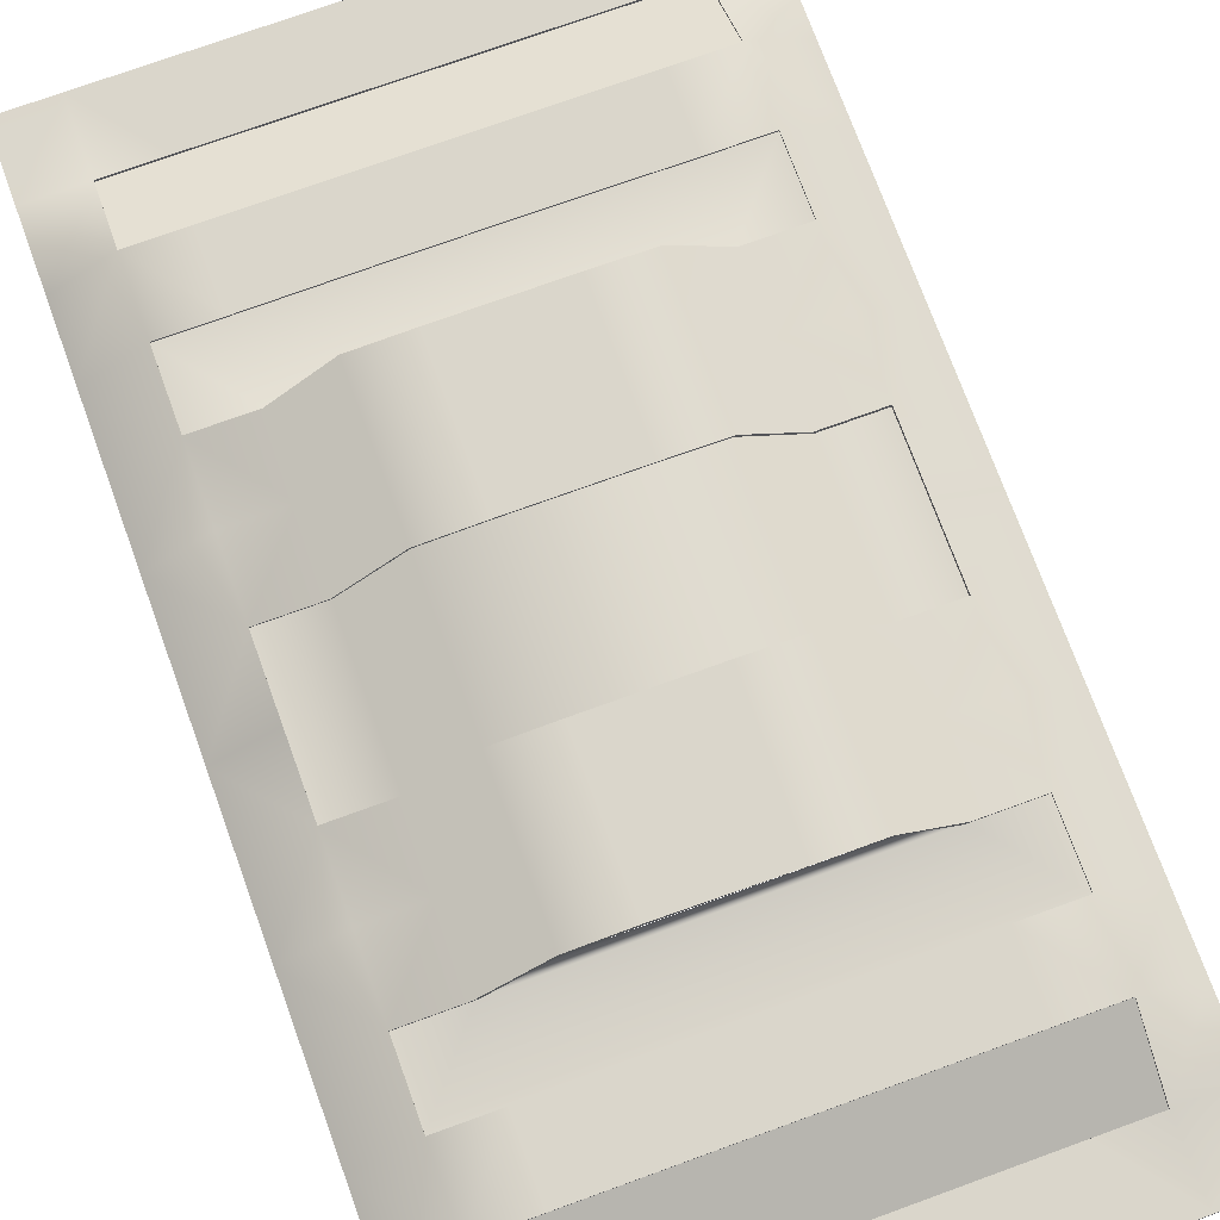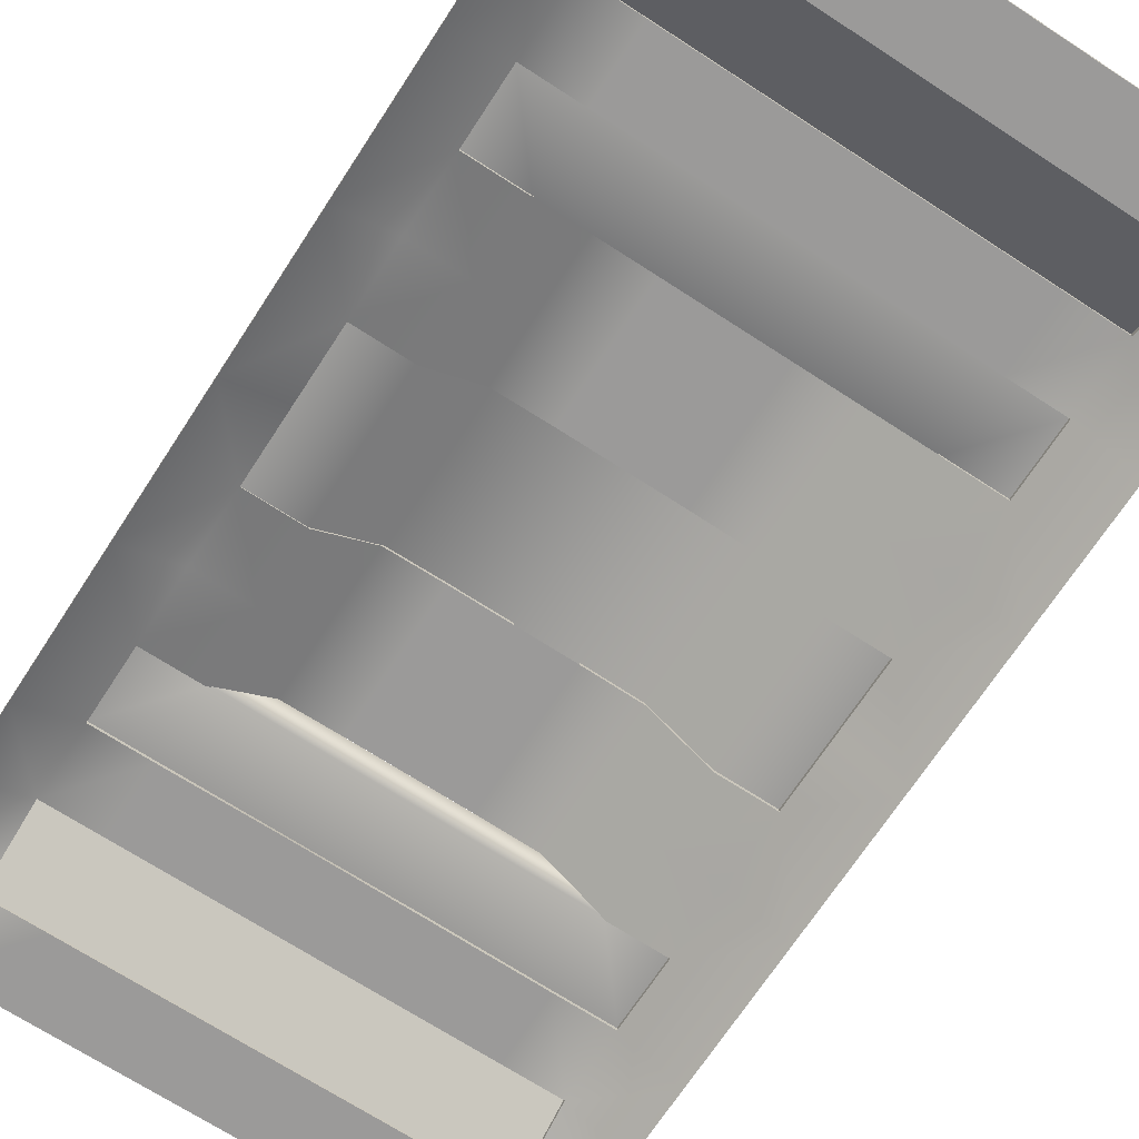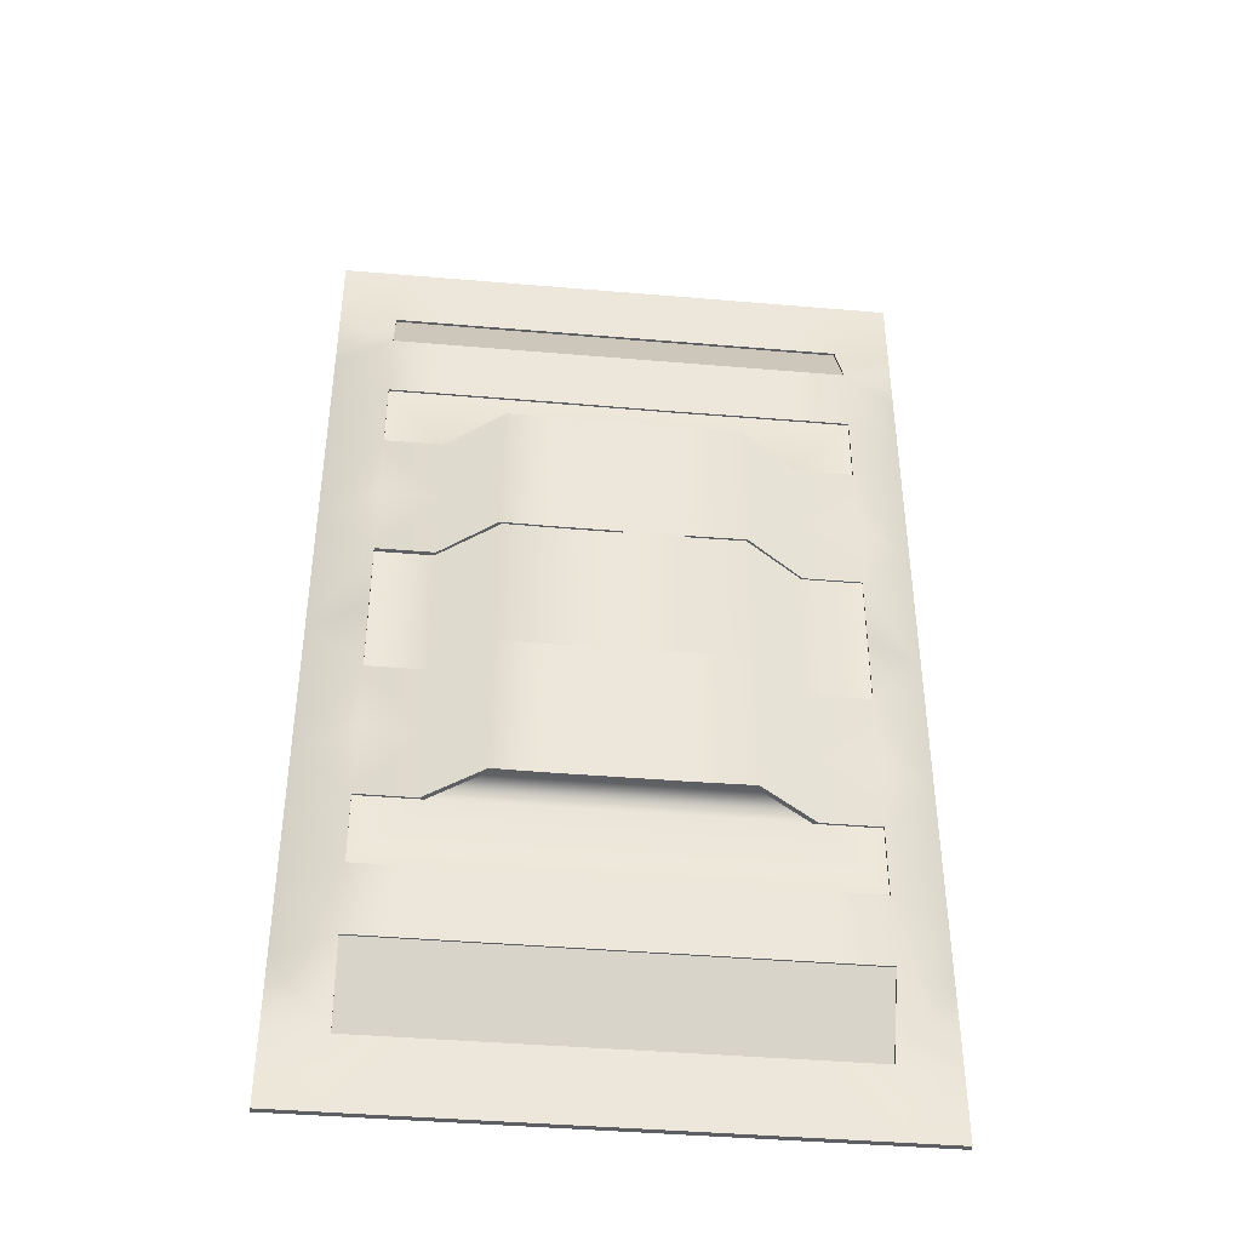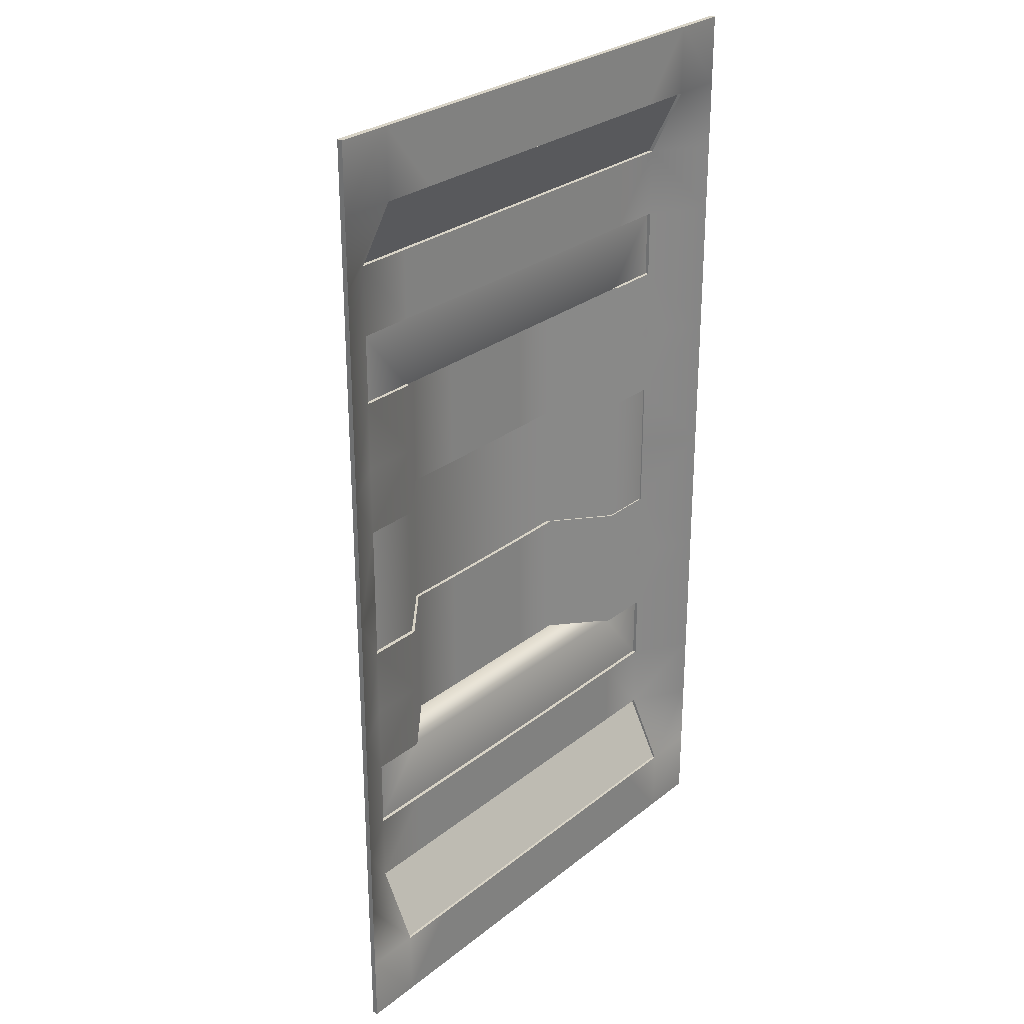
<metadata>
{"format":"obj","ext":"obj","renderer":"f3d","projection":"perspective","resolution":1024,"background":"white","views":[{"elev":73.7,"azim":-20.0,"up":"+Y"},{"elev":-69.5,"azim":146.9,"up":"+Y"},{"elev":-41.7,"azim":174.1,"up":"+Z"},{"elev":27.8,"azim":-50.0,"up":"+Z"}]}
</metadata>
<code>
v  -8.905 6.017 31.43
v  -16.91 5.617 31.43
v  -12.91 5.617 31.43
v  -8.905 5.617 31.43
v  -12.91 6.017 31.43
v  -16.91 5.817 31.43
v  -16.91 6.017 31.43
v  -0.9055 6.017 31.43
v  -4.905 5.617 31.43
v  -0.9055 5.617 31.43
v  -4.905 6.017 31.43
v  7.095 5.817 31.43
v  7.095 6.017 31.43
v  3.095 5.617 31.43
v  7.095 5.617 31.43
v  3.095 6.017 31.43
v  15.09 6.017 11.43
v  15.09 5.617 21.43
v  15.09 5.617 16.43
v  15.09 5.617 11.43
v  15.09 6.017 16.43
v  15.09 5.817 21.43
v  15.09 6.017 21.43
v  15.09 6.017 1.434
v  15.09 5.617 6.434
v  15.09 5.617 1.434
v  15.09 6.017 6.434
v  15.09 6.017 -8.566
v  15.09 5.617 -3.566
v  15.09 5.617 -8.566
v  15.09 6.017 -3.566
v  15.09 6.017 -18.57
v  15.09 5.617 -13.57
v  15.09 5.617 -18.57
v  15.09 6.017 -13.57
v  15.09 5.817 -28.57
v  15.09 6.017 -28.57
v  15.09 5.617 -23.57
v  15.09 5.617 -28.57
v  15.09 6.017 -23.57
v  -0.9055 6.017 -38.57
v  7.095 5.617 -38.57
v  3.095 5.617 -38.57
v  -0.9055 5.617 -38.57
v  3.095 6.017 -38.57
v  7.095 5.817 -38.57
v  7.095 6.017 -38.57
v  -8.905 6.017 -38.57
v  -4.905 5.617 -38.57
v  -8.905 5.617 -38.57
v  -4.905 6.017 -38.57
v  -16.91 5.817 -38.57
v  -16.91 6.017 -38.57
v  -12.91 5.617 -38.57
v  -16.91 5.617 -38.57
v  -12.91 6.017 -38.57
v  -24.91 6.017 -18.57
v  -24.91 5.617 -28.57
v  -24.91 5.617 -23.57
v  -24.91 5.617 -18.57
v  -24.91 6.017 -23.57
v  -24.91 5.817 -28.57
v  -24.91 6.017 -28.57
v  -24.91 6.017 -8.566
v  -24.91 5.617 -13.57
v  -24.91 5.617 -8.566
v  -24.91 6.017 -13.57
v  -24.91 6.017 1.434
v  -24.91 5.617 -3.566
v  -24.91 5.617 1.434
v  -24.91 6.017 -3.566
v  -24.91 6.017 11.43
v  -24.91 5.617 6.434
v  -24.91 5.617 11.43
v  -24.91 6.017 6.434
v  -24.91 5.817 21.43
v  -24.91 6.017 21.43
v  -24.91 5.617 16.43
v  -24.91 5.617 21.43
v  -24.91 6.017 16.43
v  -20.91 5.617 26.43
v  -24.91 5.617 26.43
v  -20.91 8.095 21.43
v  -16.91 5.617 26.43
v  -20.91 5.617 31.43
v  -24.91 5.617 31.43
v  -8.905 5.617 26.43
v  -12.91 5.617 26.43
v  -0.9055 5.617 26.43
v  -4.905 5.617 26.43
v  7.095 5.617 26.43
v  3.095 5.617 26.43
v  11.09 5.617 26.43
v  11.09 8.095 21.43
v  15.09 5.617 26.43
v  15.09 5.617 31.43
v  11.09 5.617 31.43
v  -20.91 8.095 11.43
v  -20.91 8.095 16.43
v  -16.91 8.095 16.43
v  -16.91 8.095 21.43
v  -12.86 8.095 16.41
v  -8.82 8.095 16.39
v  -8.905 8.095 21.43
v  -12.91 8.095 21.43
v  -4.821 8.095 16.39
v  -0.8205 8.095 16.39
v  -0.9055 8.095 21.43
v  -4.905 8.095 21.43
v  7.095 8.095 16.43
v  7.095 8.095 21.43
v  3.095 8.095 21.43
v  3.137 8.095 16.41
v  11.09 8.095 11.43
v  11.09 8.095 16.43
v  -20.91 8.095 1.434
v  -20.91 8.095 6.434
v  -16.91 8.095 1.434
v  -16.91 8.095 6.434
v  -16.91 8.095 11.43
v  -12.82 11.4 6.392
v  -12.82 11.4 1.392
v  -8.735 11.4 6.35
v  -8.735 11.4 1.35
v  -8.735 11.4 11.35
v  -12.82 11.4 11.39
v  -4.735 11.4 1.35
v  -4.735 11.4 6.35
v  -0.7354 11.4 1.35
v  -0.7354 11.4 6.35
v  -0.7354 11.4 11.35
v  -4.735 11.4 11.35
v  3.179 11.4 1.392
v  3.179 11.4 6.392
v  7.095 8.095 1.434
v  7.095 8.095 6.434
v  3.179 11.4 11.39
v  7.095 8.095 11.43
v  11.09 8.095 1.434
v  11.09 8.095 6.434
v  -20.91 8.095 -8.566
v  -20.91 8.095 -3.566
v  11.09 8.095 -8.566
v  11.09 8.095 -3.566
v  -20.91 8.095 -18.57
v  -20.91 8.095 -13.57
v  -16.91 8.095 -18.57
v  -16.91 8.095 -13.57
v  -16.91 8.095 -8.566
v  -12.82 11.4 -13.61
v  -12.82 11.4 -18.61
v  -8.735 11.4 -13.65
v  -8.735 11.4 -18.65
v  -8.735 11.4 -8.65
v  -12.82 11.4 -8.608
v  -4.735 11.4 -18.65
v  -4.735 11.4 -13.65
v  -0.7354 11.4 -18.65
v  -0.7354 11.4 -13.65
v  -0.7354 11.4 -8.65
v  -4.735 11.4 -8.65
v  3.179 11.4 -18.61
v  3.179 11.4 -13.61
v  7.095 8.095 -18.57
v  7.095 8.095 -13.57
v  3.179 11.4 -8.608
v  7.095 8.095 -8.566
v  11.09 8.095 -18.57
v  11.09 8.095 -13.57
v  -20.91 8.095 -28.57
v  -20.91 8.095 -23.57
v  -16.91 8.095 -28.57
v  -16.91 8.095 -23.57
v  -12.91 8.095 -28.57
v  -12.86 8.095 -23.59
v  -8.905 8.095 -28.57
v  -8.82 8.095 -23.61
v  -4.905 8.095 -28.57
v  -4.821 8.095 -23.61
v  -0.9055 8.095 -28.57
v  -0.8205 8.095 -23.61
v  3.095 8.095 -28.57
v  3.137 8.095 -23.59
v  7.095 8.095 -28.57
v  7.095 8.095 -23.57
v  11.09 8.095 -28.57
v  11.09 8.095 -23.57
v  -24.91 5.617 -33.57
v  -24.91 5.617 -38.57
v  -20.91 5.617 -38.57
v  -20.91 5.617 -33.57
v  -16.91 5.617 -33.57
v  -12.91 5.617 -33.57
v  -8.905 5.617 -33.57
v  -4.905 5.617 -33.57
v  -0.9055 5.617 -33.57
v  3.095 5.617 -33.57
v  7.095 5.617 -33.57
v  11.09 5.617 -38.57
v  11.09 5.617 -33.57
v  15.09 5.617 -38.57
v  15.09 5.617 -33.57
v  -20.91 6.017 31.43
v  -16.91 6.017 26.43
v  -20.91 6.017 26.43
v  -20.91 8.495 21.43
v  -24.91 6.017 26.43
v  -24.91 6.017 31.43
v  -8.905 6.017 26.43
v  -12.91 6.017 26.43
v  -0.9055 6.017 26.43
v  -4.905 6.017 26.43
v  7.095 6.017 26.43
v  3.095 6.017 26.43
v  11.09 6.017 31.43
v  15.09 6.017 31.43
v  15.09 6.017 26.43
v  11.09 6.017 26.43
v  11.09 8.495 21.43
v  -16.91 8.495 21.43
v  -16.91 8.495 16.43
v  -20.91 8.495 16.43
v  -20.91 8.495 11.43
v  -12.86 8.495 16.41
v  -12.91 8.495 21.43
v  -8.905 8.495 21.43
v  -8.82 8.495 16.39
v  -4.905 8.495 21.43
v  -0.9055 8.495 21.43
v  -0.9055 8.495 16.43
v  -4.863 8.495 16.41
v  3.095 8.495 21.43
v  7.095 8.495 21.43
v  7.095 8.495 16.43
v  3.095 8.495 16.43
v  11.09 8.495 16.43
v  11.09 8.495 11.43
v  -16.91 8.495 11.43
v  -16.91 8.495 6.434
v  -20.91 8.495 6.434
v  -16.91 8.495 1.434
v  -20.91 8.495 1.434
v  -12.82 11.8 6.392
v  -12.82 11.8 11.39
v  -8.735 11.8 11.35
v  -8.735 11.8 6.35
v  -12.82 11.8 1.392
v  -8.735 11.8 1.35
v  -4.821 11.8 11.39
v  -0.9055 11.8 11.43
v  -0.8205 11.8 6.392
v  -4.778 11.8 6.371
v  -4.735 11.8 1.35
v  -0.7354 11.8 1.35
v  3.095 11.8 11.43
v  7.095 8.495 11.43
v  7.095 8.495 6.434
v  3.137 11.8 6.413
v  7.095 8.495 1.434
v  3.179 11.8 1.392
v  11.09 8.495 6.434
v  11.09 8.495 1.434
v  -20.91 8.495 -8.566
v  -20.91 8.495 -3.566
v  11.09 8.495 -3.566
v  11.09 8.495 -8.566
v  -16.91 8.495 -8.566
v  -16.91 8.495 -13.57
v  -20.91 8.495 -13.57
v  -16.91 8.495 -18.57
v  -20.91 8.495 -18.57
v  -12.82 11.8 -13.61
v  -12.82 11.8 -8.608
v  -8.735 11.8 -8.65
v  -8.735 11.8 -13.65
v  -12.82 11.8 -18.61
v  -8.735 11.8 -18.65
v  -4.735 11.8 -8.65
v  -0.7354 11.8 -8.65
v  -0.7354 11.8 -13.65
v  -4.735 11.8 -13.65
v  -0.7354 11.8 -18.65
v  -4.735 11.8 -18.65
v  7.095 8.495 -13.57
v  3.179 11.8 -13.61
v  3.179 11.8 -8.608
v  7.095 8.495 -8.566
v  7.095 8.495 -18.57
v  3.179 11.8 -18.61
v  11.09 8.495 -13.57
v  11.09 8.495 -18.57
v  -16.91 8.495 -23.57
v  -16.91 8.495 -28.57
v  -20.91 8.495 -28.57
v  -20.91 8.495 -23.57
v  -12.86 8.495 -23.59
v  -8.82 8.495 -23.61
v  -8.905 8.495 -28.57
v  -12.91 8.495 -28.57
v  -4.821 8.495 -23.61
v  -0.8205 8.495 -23.61
v  -0.9055 8.495 -28.57
v  -4.905 8.495 -28.57
v  3.137 8.495 -23.59
v  7.095 8.495 -23.57
v  7.095 8.495 -28.57
v  3.095 8.495 -28.57
v  11.09 8.495 -23.57
v  11.09 8.495 -28.57
v  -16.91 6.017 -33.57
v  -20.91 6.017 -38.57
v  -20.91 6.017 -33.57
v  -24.91 6.017 -38.57
v  -24.91 6.017 -33.57
v  -8.905 6.017 -33.57
v  -12.91 6.017 -33.57
v  -0.9055 6.017 -33.57
v  -4.905 6.017 -33.57
v  7.095 6.017 -33.57
v  3.095 6.017 -33.57
v  11.09 6.017 -33.57
v  15.09 6.017 -33.57
v  15.09 6.017 -38.57
v  11.09 6.017 -38.57
v  -20.91 5.817 31.43
v  -24.91 5.817 31.43
v  15.09 5.817 31.43
v  11.09 5.817 31.43
v  15.09 5.817 26.43
v  15.09 5.817 -38.57
v  15.09 5.817 -33.57
v  11.09 5.817 -38.57
v  -24.91 5.817 -38.57
v  -20.91 5.817 -38.57
v  -24.91 5.817 -33.57
v  -24.91 5.817 26.43
o Base_Roof
g Base_Roof
f 1 2 3 4
f 5 6 2 1
f 5 7 6
f 8 4 9 10
f 11 1 4 8
f 12 13 14 15
f 16 10 14 13
f 10 16 8
f 17 18 19 20
f 21 22 18 17
f 21 23 22
f 24 20 25 26
f 27 17 20 24
f 28 26 29 30
f 31 24 26 28
f 32 30 33 34
f 35 28 30 32
f 36 37 38 39
f 40 34 38 37
f 34 40 32
f 41 42 43 44
f 45 46 42 41
f 45 47 46
f 48 44 49 50
f 51 41 44 48
f 52 53 54 55
f 56 50 54 53
f 50 56 48
f 57 58 59 60
f 61 62 58 57
f 61 63 62
f 64 60 65 66
f 67 57 60 64
f 68 66 69 70
f 71 64 66 68
f 72 70 73 74
f 75 68 70 72
f 76 77 78 79
f 80 74 78 77
f 74 80 72
f 81 82 79 83
f 84 2 85 81
f 85 86 82 81
f 87 4 3 88
f 3 2 84 88
f 89 10 9 90
f 9 4 87 90
f 91 15 14 92
f 14 10 89 92
f 93 94 18 95
f 95 96 97 93
f 97 15 91 93
f 78 74 98 99
f 100 101 83 99
f 83 79 78 99
f 102 103 104 105
f 100 102 105 101
f 106 107 108 109
f 103 106 109 104
f 110 111 112 113
f 107 113 112 108
f 114 20 19 115
f 19 18 94 115
f 94 111 110 115
f 73 70 116 117
f 116 118 119 117
f 119 120 98 117
f 98 74 73 117
f 121 119 118 122
f 123 121 122 124
f 121 123 125 126
f 119 121 126 120
f 123 124 127 128
f 127 129 130 128
f 130 131 132 128
f 132 125 123 128
f 133 134 130 129
f 134 133 135 136
f 137 134 136 138
f 134 137 131 130
f 136 135 139 140
f 139 26 25 140
f 25 20 114 140
f 114 138 136 140
f 69 66 141 142
f 116 70 69 142
f 143 30 29 144
f 29 26 139 144
f 65 60 145 146
f 145 147 148 146
f 148 149 141 146
f 141 66 65 146
f 150 148 147 151
f 152 150 151 153
f 150 152 154 155
f 148 150 155 149
f 152 153 156 157
f 156 158 159 157
f 159 160 161 157
f 161 154 152 157
f 162 163 159 158
f 163 162 164 165
f 166 163 165 167
f 163 166 160 159
f 165 164 168 169
f 168 34 33 169
f 33 30 143 169
f 143 167 165 169
f 59 58 170 171
f 170 172 173 171
f 145 60 59 171
f 173 172 174 175
f 175 174 176 177
f 178 179 177 176
f 179 178 180 181
f 182 183 181 180
f 183 182 184 185
f 185 184 186 187
f 186 39 38 187
f 38 34 168 187
f 188 189 190 191
f 190 55 192 191
f 191 170 58 188
f 192 55 54 193
f 54 50 194 193
f 194 50 49 195
f 49 44 196 195
f 196 44 43 197
f 43 42 198 197
f 198 42 199 200
f 199 201 202 200
f 200 202 39 186
f 203 7 204 205
f 205 206 77 207
f 207 208 203 205
f 5 1 209 210
f 204 7 5 210
f 11 8 211 212
f 209 1 11 212
f 16 13 213 214
f 211 8 16 214
f 215 216 217 218
f 218 217 23 219
f 213 13 215 218
f 206 220 221 222
f 223 72 80 222
f 80 77 206 222
f 224 225 226 227
f 225 224 221 220
f 228 229 230 231
f 228 231 227 226
f 232 233 234 235
f 230 229 232 235
f 219 23 21 236
f 21 17 237 236
f 234 233 219 236
f 223 238 239 240
f 239 241 242 240
f 242 68 75 240
f 75 72 223 240
f 243 244 245 246
f 247 243 246 248
f 243 247 241 239
f 244 243 239 238
f 249 250 251 252
f 253 252 251 254
f 253 248 246 252
f 246 245 249 252
f 255 256 257 258
f 257 259 260 258
f 260 254 251 258
f 255 258 251 250
f 237 17 27 261
f 27 24 262 261
f 262 259 257 261
f 257 256 237 261
f 263 64 71 264
f 71 68 242 264
f 262 24 31 265
f 31 28 266 265
f 263 267 268 269
f 268 270 271 269
f 271 57 67 269
f 67 64 263 269
f 272 273 274 275
f 276 272 275 277
f 272 276 270 268
f 273 272 268 267
f 278 279 280 281
f 280 282 283 281
f 283 277 275 281
f 275 274 278 281
f 284 285 286 287
f 285 284 288 289
f 280 285 289 282
f 285 280 279 286
f 266 28 35 290
f 35 32 291 290
f 291 288 284 290
f 284 287 266 290
f 292 293 294 295
f 294 63 61 295
f 61 57 271 295
f 296 297 298 299
f 299 293 292 296
f 300 301 302 303
f 297 300 303 298
f 304 305 306 307
f 301 304 307 302
f 291 32 40 308
f 40 37 309 308
f 309 306 305 308
f 310 53 311 312
f 311 313 314 312
f 312 314 63 294
f 315 48 56 316
f 56 53 310 316
f 317 41 51 318
f 51 48 315 318
f 319 47 45 320
f 45 41 317 320
f 321 309 37 322
f 322 323 324 321
f 324 47 319 321
f 85 2 6 325
f 6 7 203 325
f 203 208 326 325
f 326 86 85 325
f 97 96 327 328
f 327 216 215 328
f 215 13 12 328
f 12 15 97 328
f 95 18 22 329
f 22 23 217 329
f 217 216 327 329
f 327 96 95 329
f 202 201 330 331
f 330 323 322 331
f 322 37 36 331
f 36 39 202 331
f 199 42 46 332
f 46 47 324 332
f 324 323 330 332
f 330 201 199 332
f 190 189 333 334
f 333 313 311 334
f 311 53 52 334
f 52 55 190 334
f 188 58 62 335
f 62 63 314 335
f 314 313 333 335
f 333 189 188 335
f 82 86 326 336
f 326 208 207 336
f 207 77 76 336
f 76 79 82 336
f 319 198 200 321
f 186 309 321 200
f 320 197 198 319
f 317 196 197 320
f 318 195 196 317
f 315 194 195 318
f 316 193 194 315
f 310 192 193 316
f 312 191 192 310
f 312 294 170 191
f 170 294 293 172
f 299 174 172 293
f 174 299 298 176
f 303 178 176 298
f 178 303 302 180
f 307 182 180 302
f 182 307 306 184
f 309 186 184 306
f 308 187 168 291
f 305 185 187 308
f 304 183 185 305
f 301 181 183 304
f 300 179 181 301
f 297 177 179 300
f 296 175 177 297
f 292 173 175 296
f 295 171 173 292
f 271 145 171 295
f 145 271 270 147
f 270 276 151 147
f 151 276 277 153
f 283 156 153 277
f 156 283 282 158
f 289 162 158 282
f 288 164 162 289
f 291 168 164 288
f 266 143 144 265
f 265 144 139 262
f 287 167 143 266
f 166 167 287 286
f 279 160 166 286
f 160 279 278 161
f 274 154 161 278
f 154 274 273 155
f 155 273 267 149
f 149 267 263 141
f 264 142 141 263
f 242 116 142 264
f 116 242 241 118
f 241 247 122 118
f 122 247 248 124
f 127 253 254 129
f 260 133 129 254
f 259 135 133 260
f 262 139 135 259
f 237 114 115 236
f 256 138 114 237
f 256 255 137 138
f 131 137 255 250
f 250 249 132 131
f 125 132 249 245
f 125 245 244 126
f 126 244 238 120
f 120 238 223 98
f 222 99 98 223
f 221 100 99 222
f 224 102 100 221
f 227 103 102 224
f 103 227 231 106
f 106 231 230 107
f 107 230 235 113
f 113 235 234 110
f 236 115 110 234
f 218 219 94 93
f 233 111 94 219
f 111 233 232 112
f 229 108 112 232
f 108 229 228 109
f 226 104 109 228
f 104 226 225 105
f 220 101 105 225
f 101 220 206 83
f 83 206 205 81
f 204 84 81 205
f 210 88 84 204
f 209 87 88 210
f 212 90 87 209
f 211 89 90 212
f 214 92 89 211
f 213 91 92 214
f 218 93 91 213
v  11.18 5.715 26.66
v  11.18 8.477 21.28
v  -21.02 8.477 21.28
v  -21.02 5.715 26.66
o Object001
g Object001
f 337 338 339 340
v  -21 8.356 16.49
v  -16.53 8.356 16.49
v  -16.76 8.355 11.38
v  -21 8.355 11.38
v  6.943 8.355 11.38
v  6.767 8.356 16.49
v  11.16 8.356 16.49
v  11.16 8.355 11.38
v  -12.94 11.47 11.38
v  3.268 11.47 11.38
o Object002
g Object002
f 341 342 343 344
f 345 343 342 346
f 345 346 347 348
f 349 343 345 350
v  -16.86 8.385 1.748
v  -16.86 8.385 -8.757
v  -20.97 8.385 -8.757
v  -20.97 8.385 1.748
v  -12.75 11.66 1.748
v  -12.75 11.66 -8.757
v  3.006 11.66 1.748
v  3.006 11.66 -8.757
v  7.186 8.192 1.748
v  7.186 8.192 -8.757
v  11.11 8.192 1.748
v  11.11 8.192 -8.757
o Object003
g Object003
f 351 352 353 354
f 355 356 352 351
f 355 357 358 356
f 357 359 360 358
f 359 361 362 360
v  11.19 8.356 -23.64
v  6.721 8.356 -23.64
v  6.955 8.355 -18.53
v  11.19 8.355 -18.53
v  -16.75 8.355 -18.53
v  -16.58 8.356 -23.64
v  -20.97 8.356 -23.64
v  -20.97 8.355 -18.53
v  3.134 11.47 -18.53
v  -13.08 11.47 -18.53
o Object004
g Object004
f 363 364 365 366
f 367 365 364 368
f 367 368 369 370
f 371 365 367 372
v  -20.92 5.715 -33.76
v  -20.92 8.477 -28.38
v  11.28 8.477 -28.38
v  11.28 5.715 -33.76
o Object005
g Object005
f 373 374 375 376

</code>
